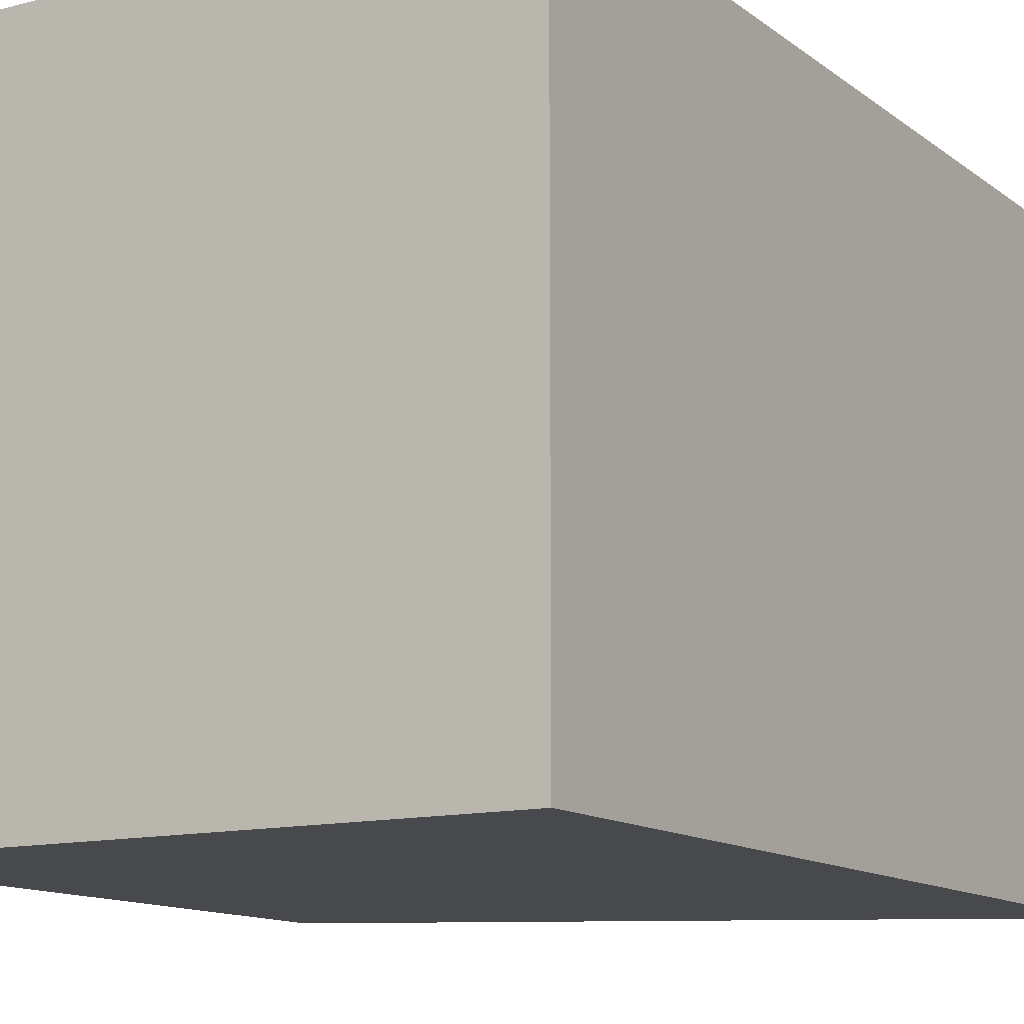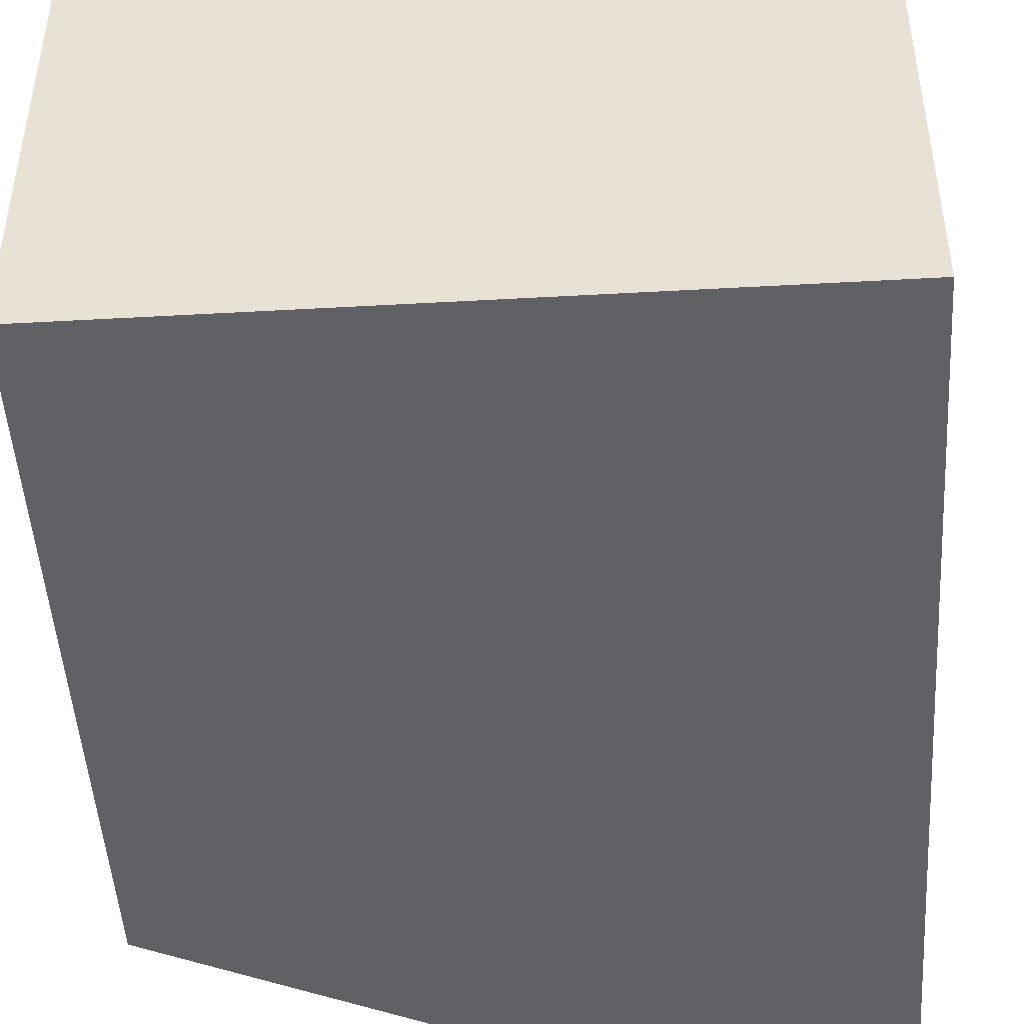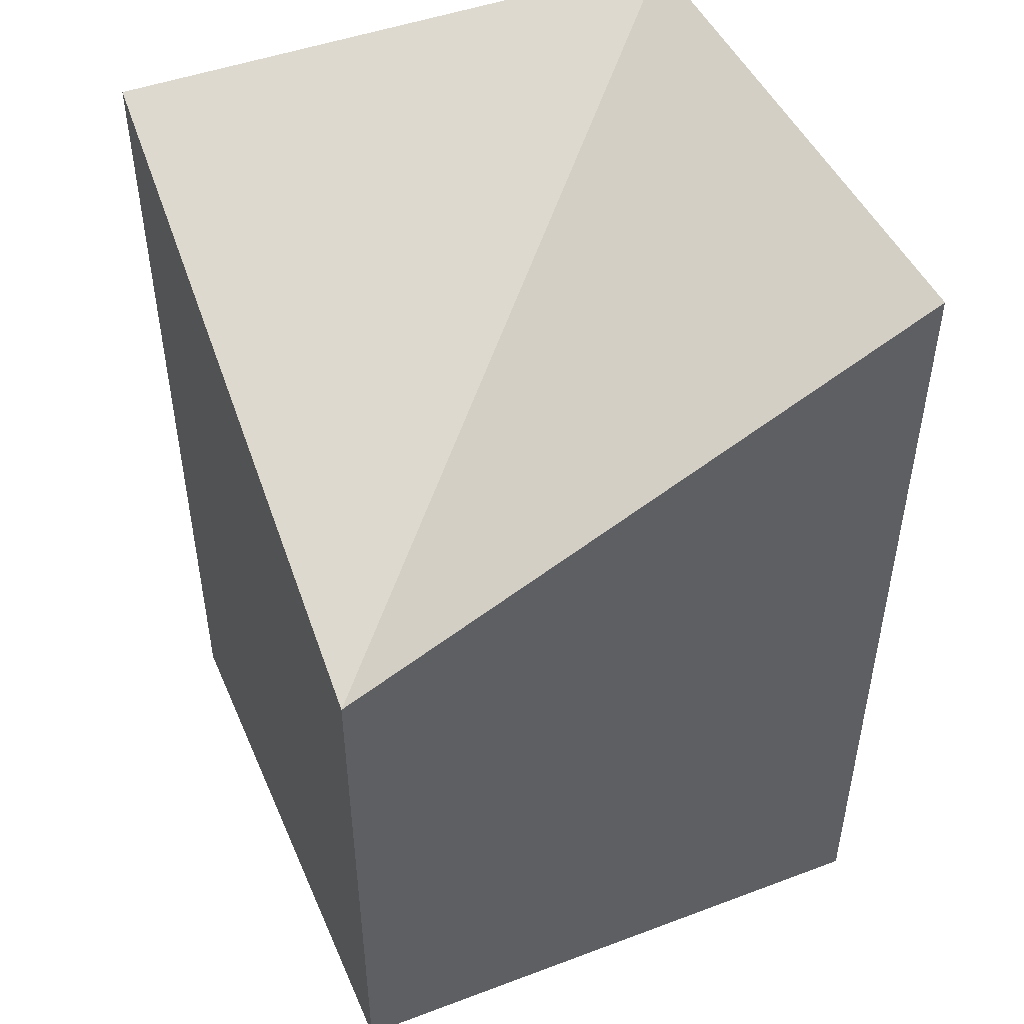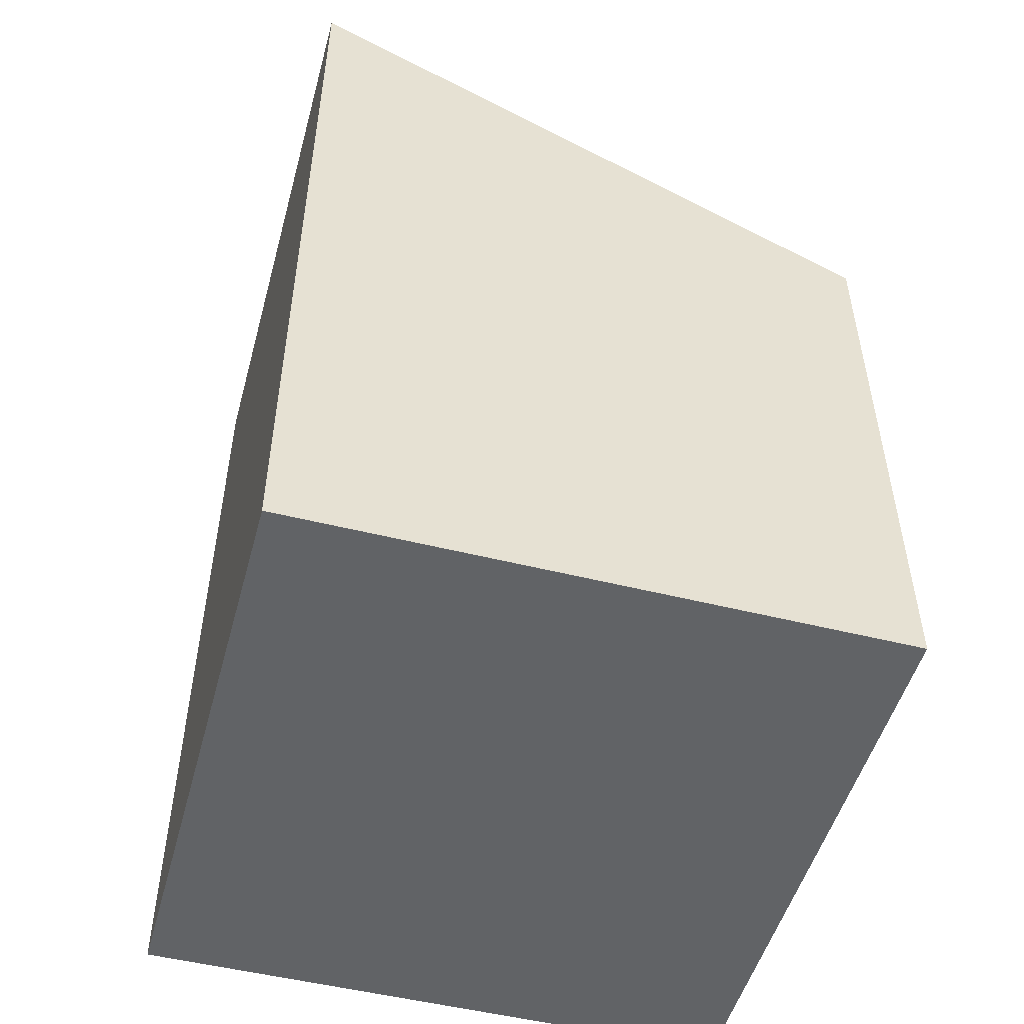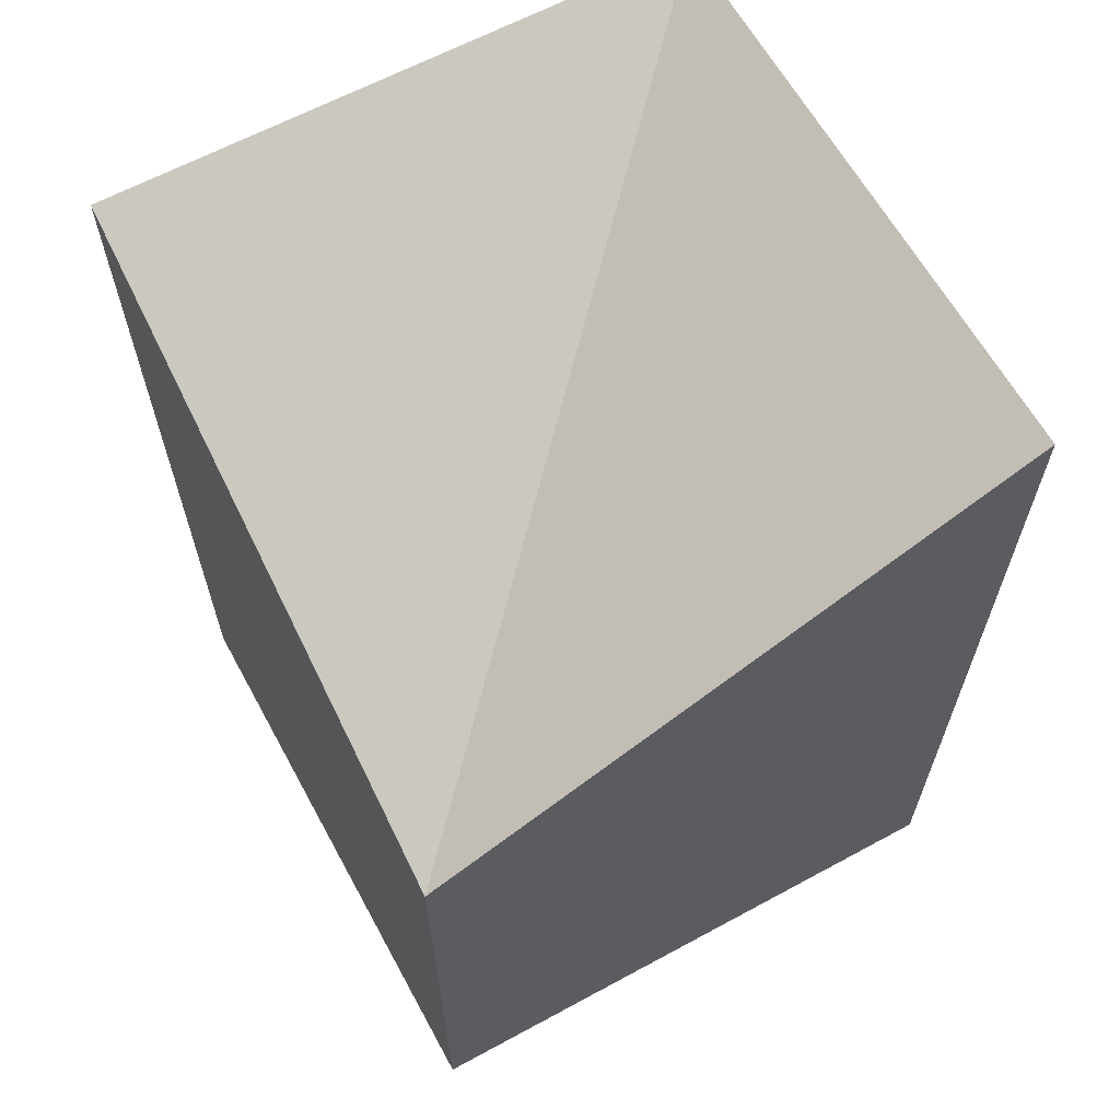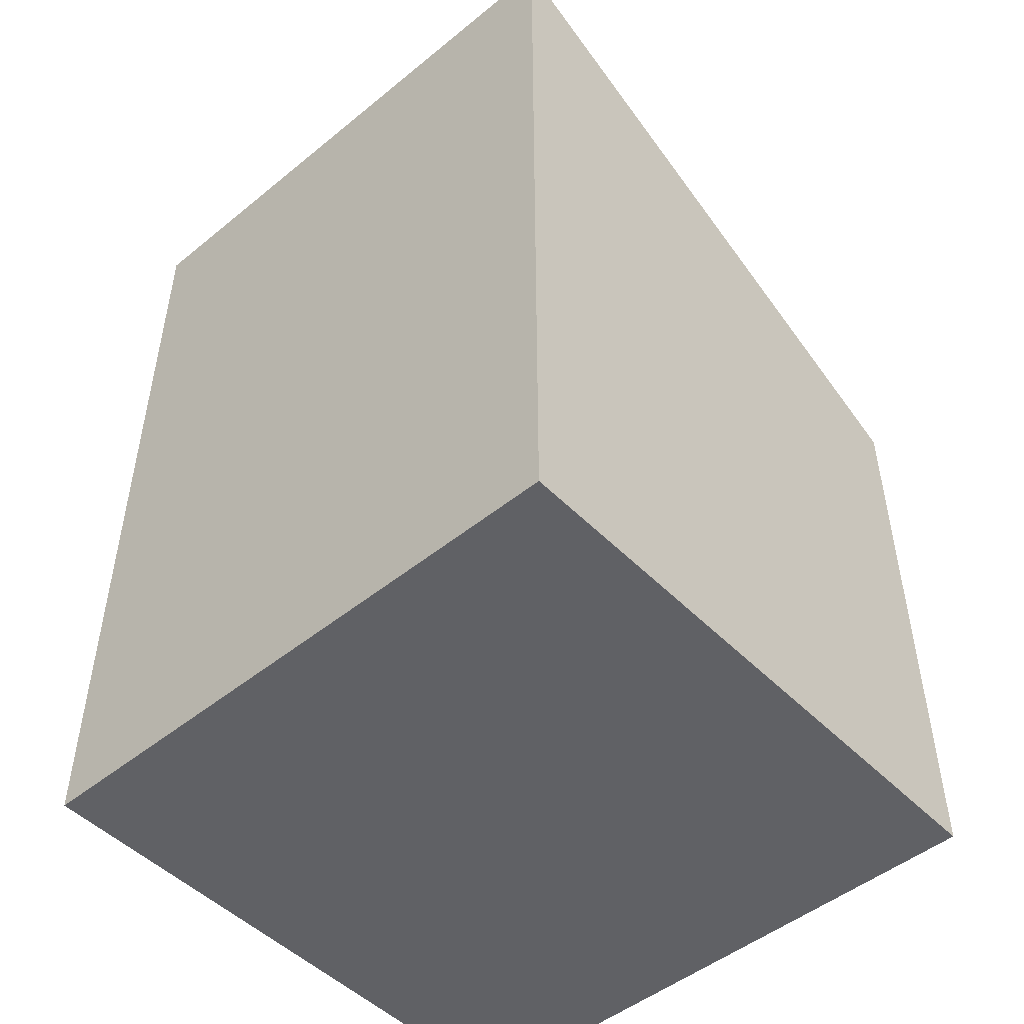
<metadata>
{"format":"obj","ext":"obj","renderer":"f3d","projection":"perspective","resolution":1024,"background":"white","views":[{"elev":-12.5,"azim":31.2,"up":"+Z"},{"elev":-47.7,"azim":3.6,"up":"+Z"},{"elev":47.0,"azim":-112.9,"up":"+Y"},{"elev":-50.8,"azim":164.7,"up":"+Y"},{"elev":63.4,"azim":-118.7,"up":"+Y"},{"elev":-49.1,"azim":132.0,"up":"+Y"}]}
</metadata>
<code>
g top
v 0.5 1 -0.5
v 0.5 1 0.5
v -0.5 1 0.5
v -0.5 0.5 -0.5
v -0.5 0.5 -0.5
f 3 2 4
f 2 1 5
g bottom
v 0.5 -0.5 0.5
v 0.5 -0.5 -0.5
v -0.5 -0.5 -0.5
v -0.5 -0.5 0.5
v -0.5 -0.5 -0.5
v 0.5 -0.5 0.5
v -0.5 0.5 -0.5
v -0.5 0.5 0.5
v 0.5 0.5 -0.5
v 0.5 0.5 0.5
f 10 7 6 9
f 13 12 10 9
f 14 15 11 7
f 15 13 9 11
f 12 14 7 10
l 9 8
l 11 9
g right
v -0.5 1 0.5
v -0.5 0.5 -0.5
v -0.5 0.5 0.5
v -0.5 0.5 -0.5
f 16 17 18
l 15 14
g left
v 0.5 1 -0.5
v 0.5 1 0.5
v 0.5 0.5 0.5
v 0.5 0.5 -0.5
v 0.5 0.5 0.5
f 20 21 22 23
l 20 17
g back
v 0.5 1 0.5
v 0.5 0.5 0.5
v -0.5 1 0.5
v -0.5 0.5 0.5
v 0.5 0.5 0.5
f 28 26 25 27
l 25 24
l 25 21
g front
v 0.5 1 -0.5
v 0.5 0.5 -0.5
v -0.5 0.5 -0.5
v -0.5 0.5 -0.5
f 30 31 33

</code>
